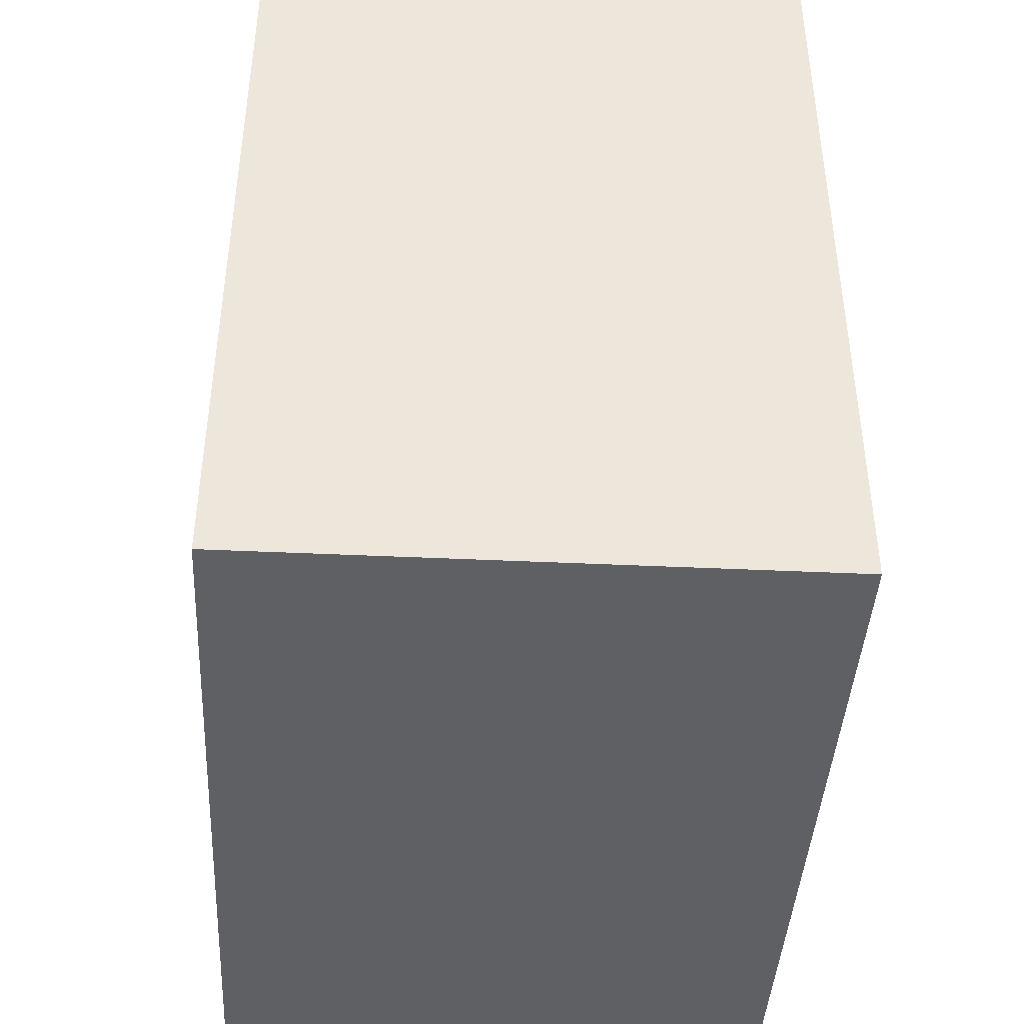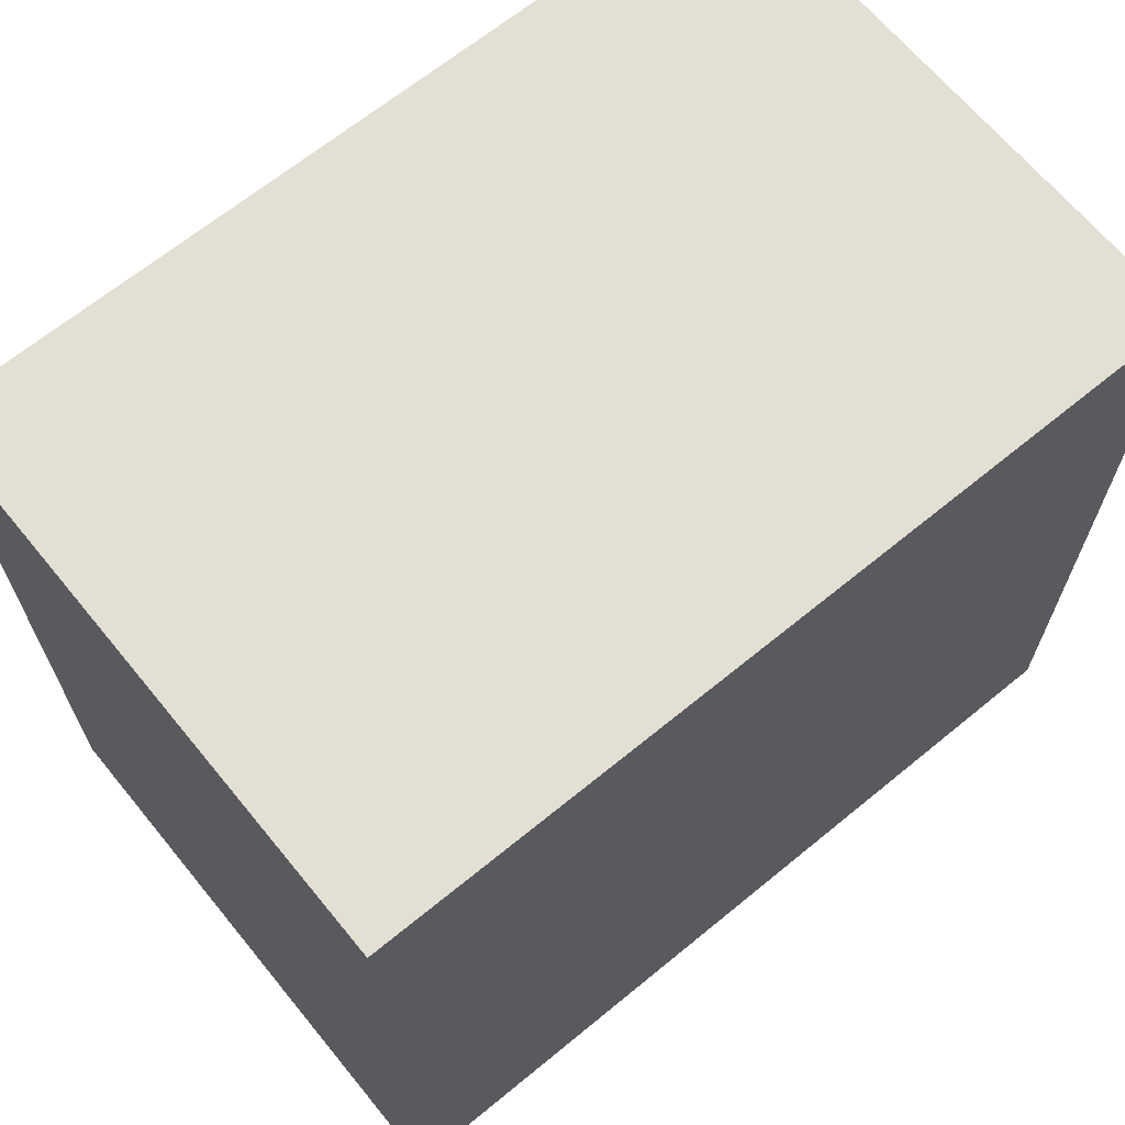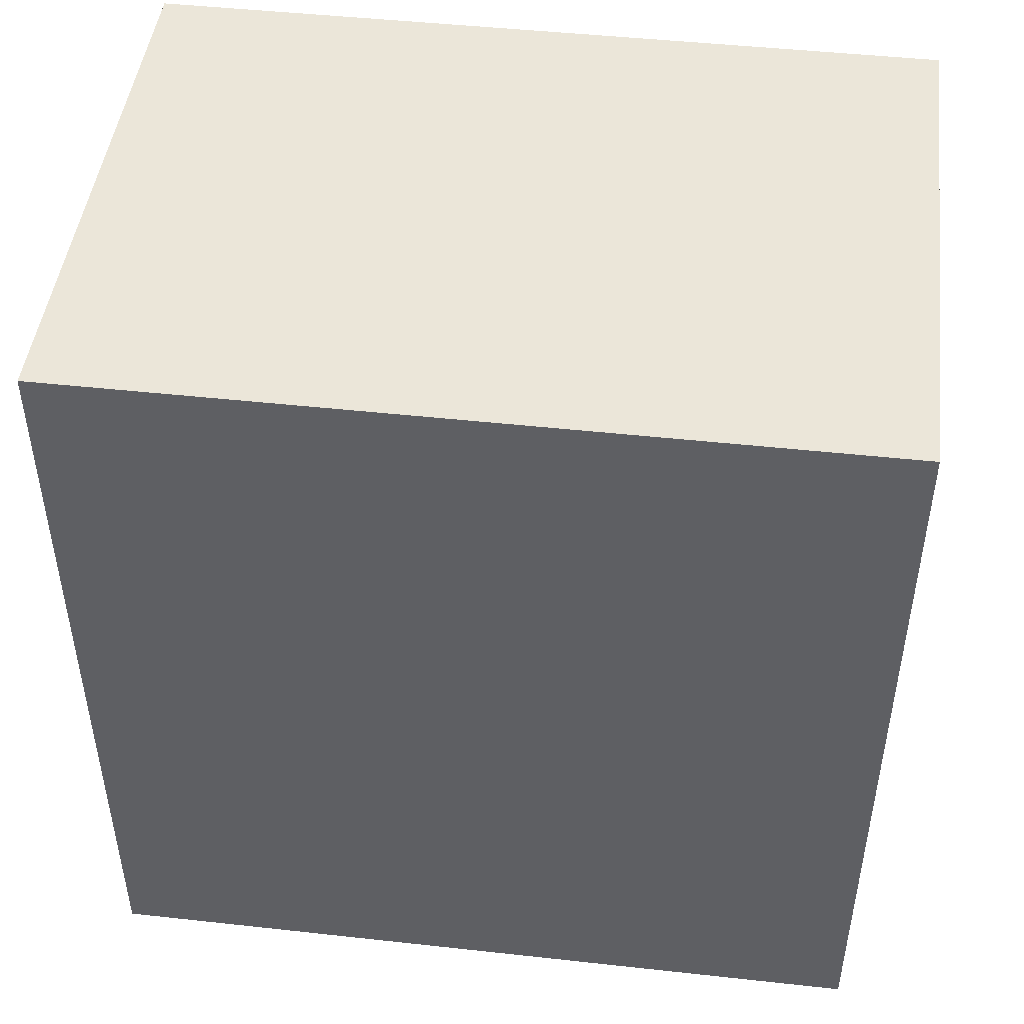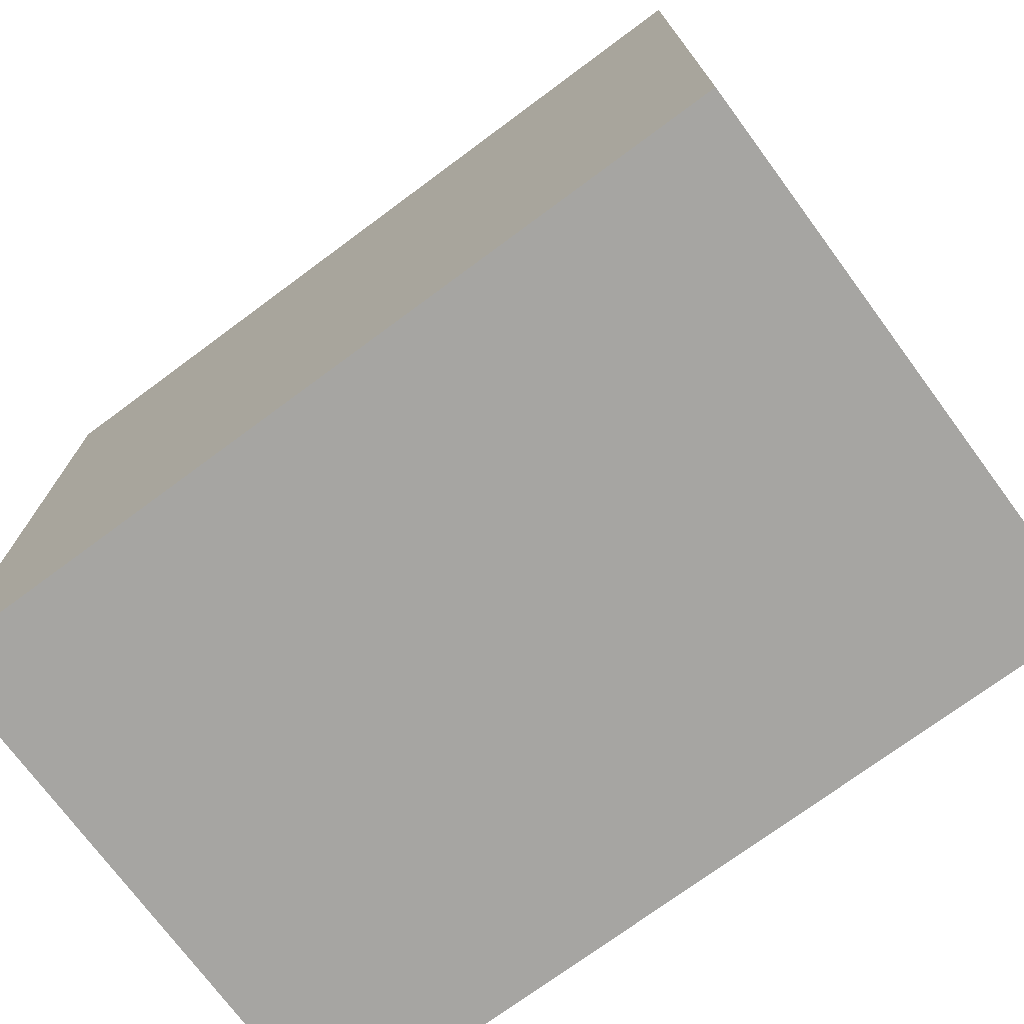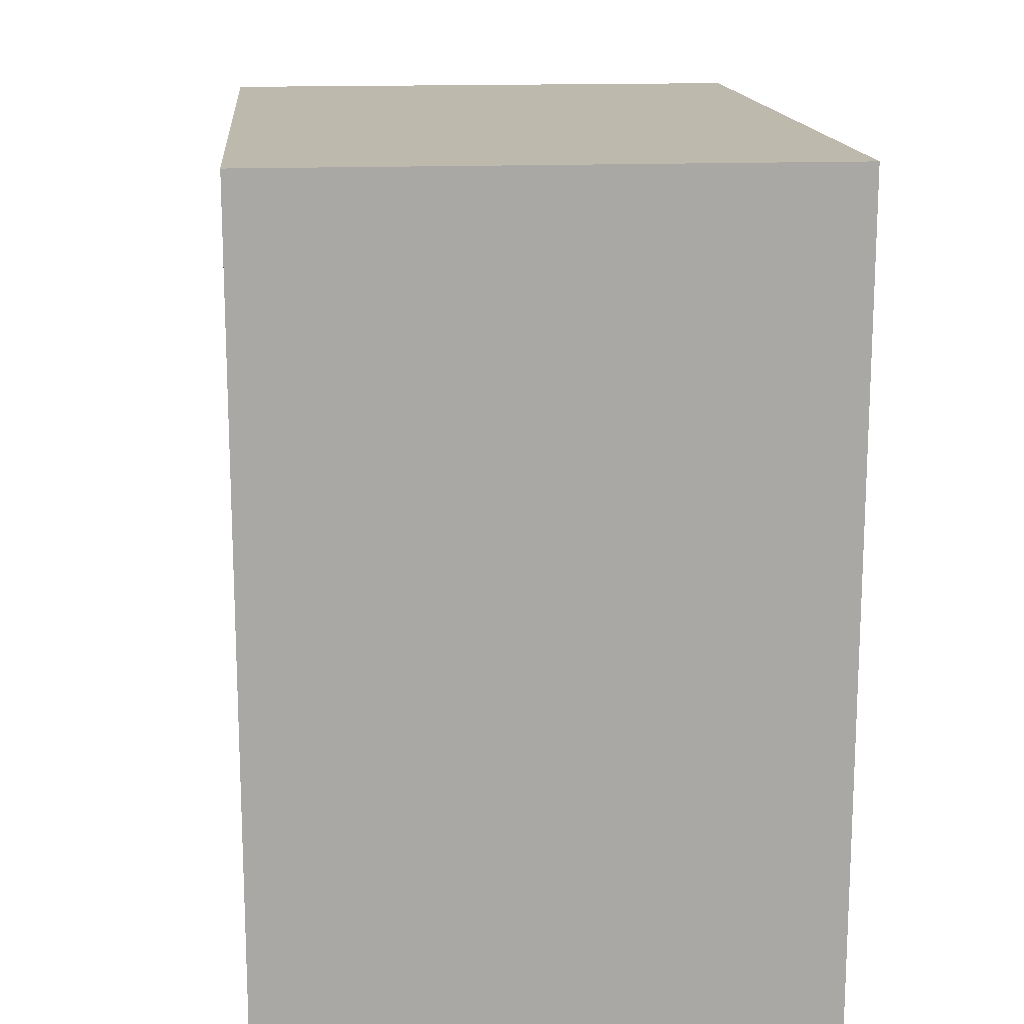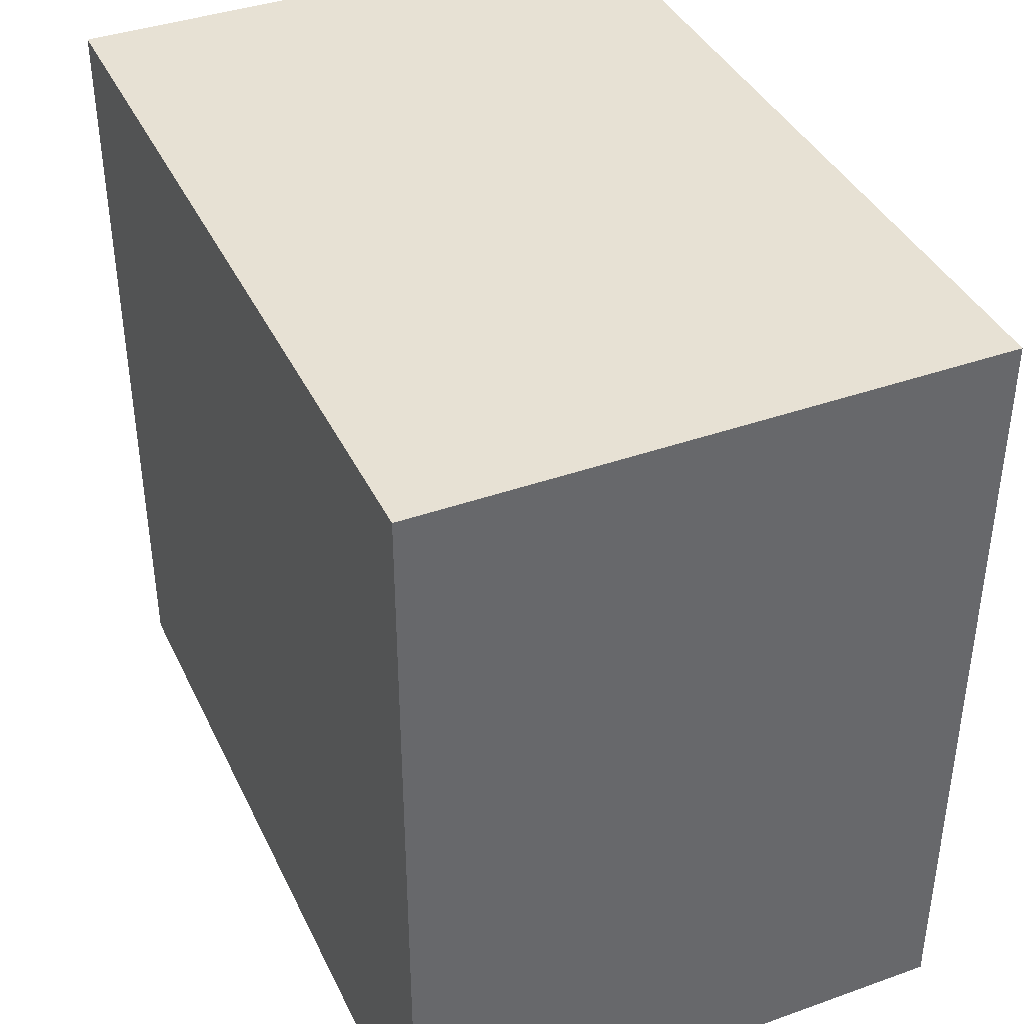
<metadata>
{"format":"obj","ext":"obj","renderer":"f3d","projection":"perspective","resolution":1024,"background":"white","views":[{"elev":-42.3,"azim":176.8,"up":"+Y"},{"elev":66.7,"azim":-129.4,"up":"+Z"},{"elev":47.0,"azim":-82.9,"up":"+Y"},{"elev":-73.8,"azim":-53.5,"up":"+Z"},{"elev":15.3,"azim":-5.2,"up":"+Y"},{"elev":39.5,"azim":-23.8,"up":"+Z"}]}
</metadata>
<code>
o
v -0.7 -1.1 1
v -0.7 -1.1 -1.1
v -0.7 1.1 1
v -0.7 1.1 -1.1
v 0.8 -1.1 1
v 0.8 -1.1 -1.1
v 0.8 1.1 1
v 0.8 1.1 -1.1
v -0.7 -1.1 1
v -0.7 1.1 1
v 0.8 -1.1 1
v 0.8 1.1 1
v -0.7 -1.1 -1.1
v -0.7 1.1 -1.1
v 0.8 -1.1 -1.1
v 0.8 1.1 -1.1
v -0.7 -1.1 1
v 0.8 -1.1 1
v -0.7 -1.1 -1.1
v 0.8 -1.1 -1.1
v -0.7 1.1 1
v 0.8 1.1 1
v -0.7 1.1 -1.1
v 0.8 1.1 -1.1
f 3 2 1
f 4 2 3
f 5 6 7
f 7 6 8
f 11 10 9
f 12 10 11
f 13 14 15
f 15 14 16
f 19 18 17
f 20 18 19
f 21 22 23
f 23 22 24

</code>
